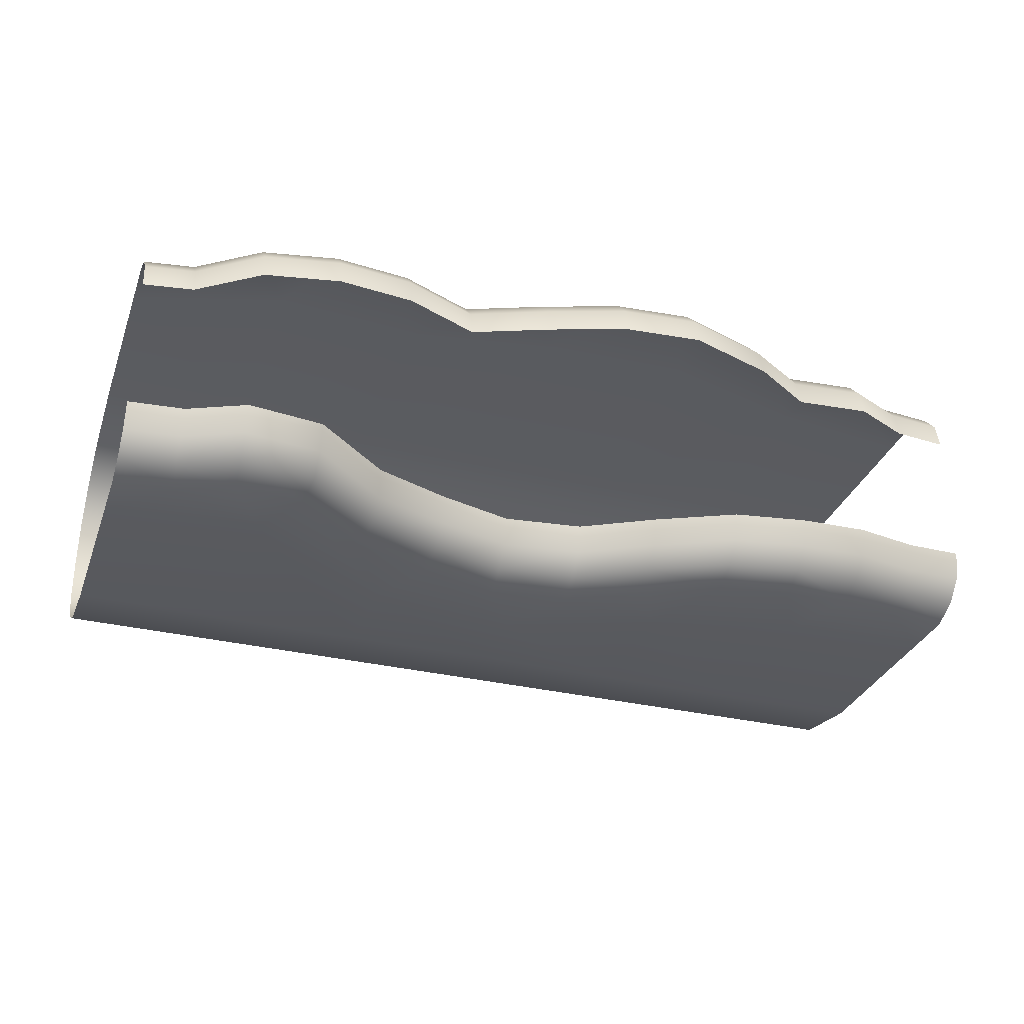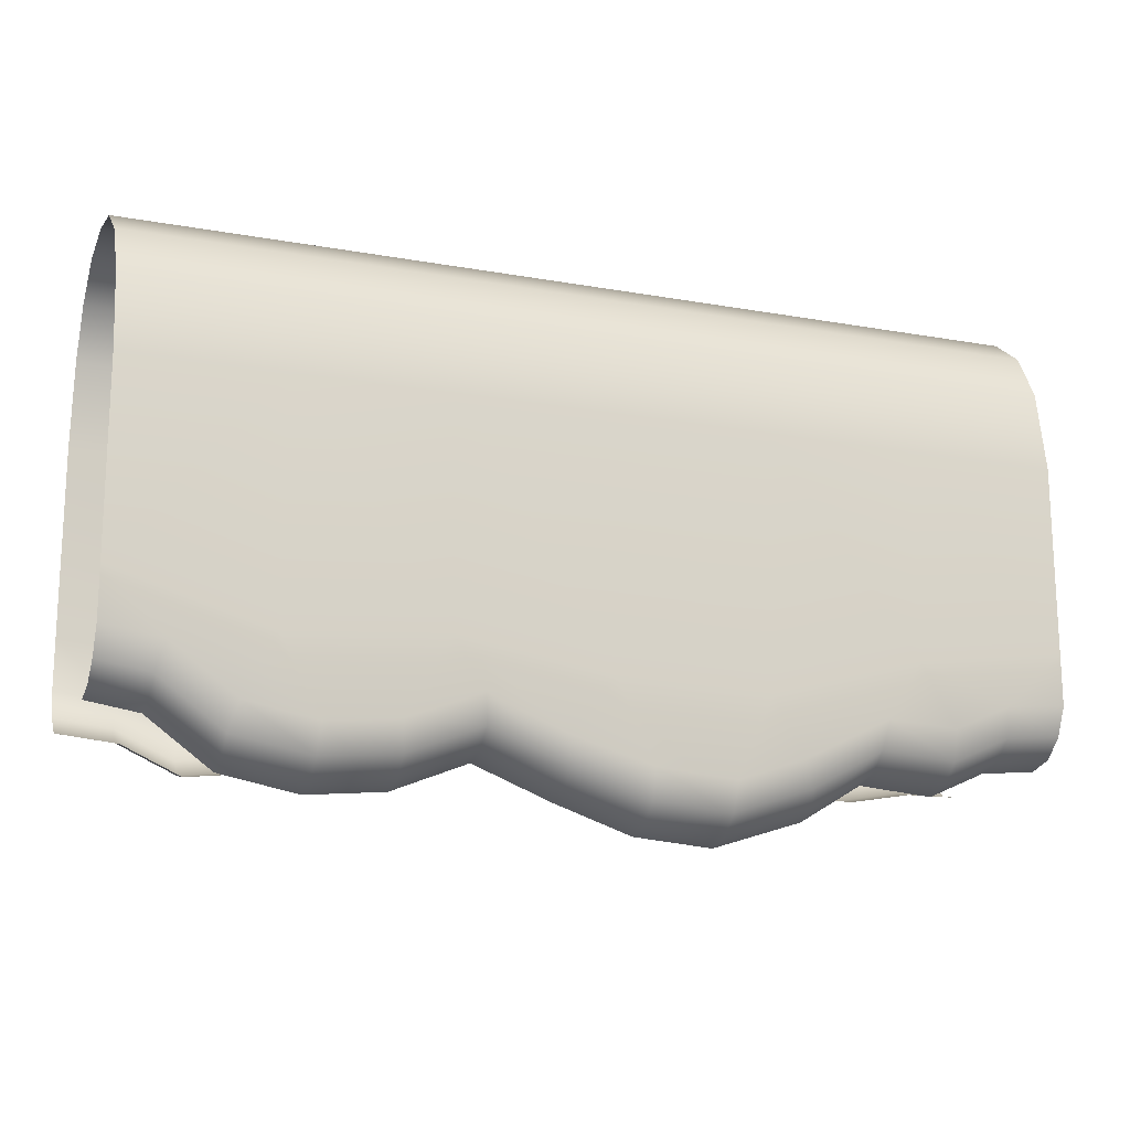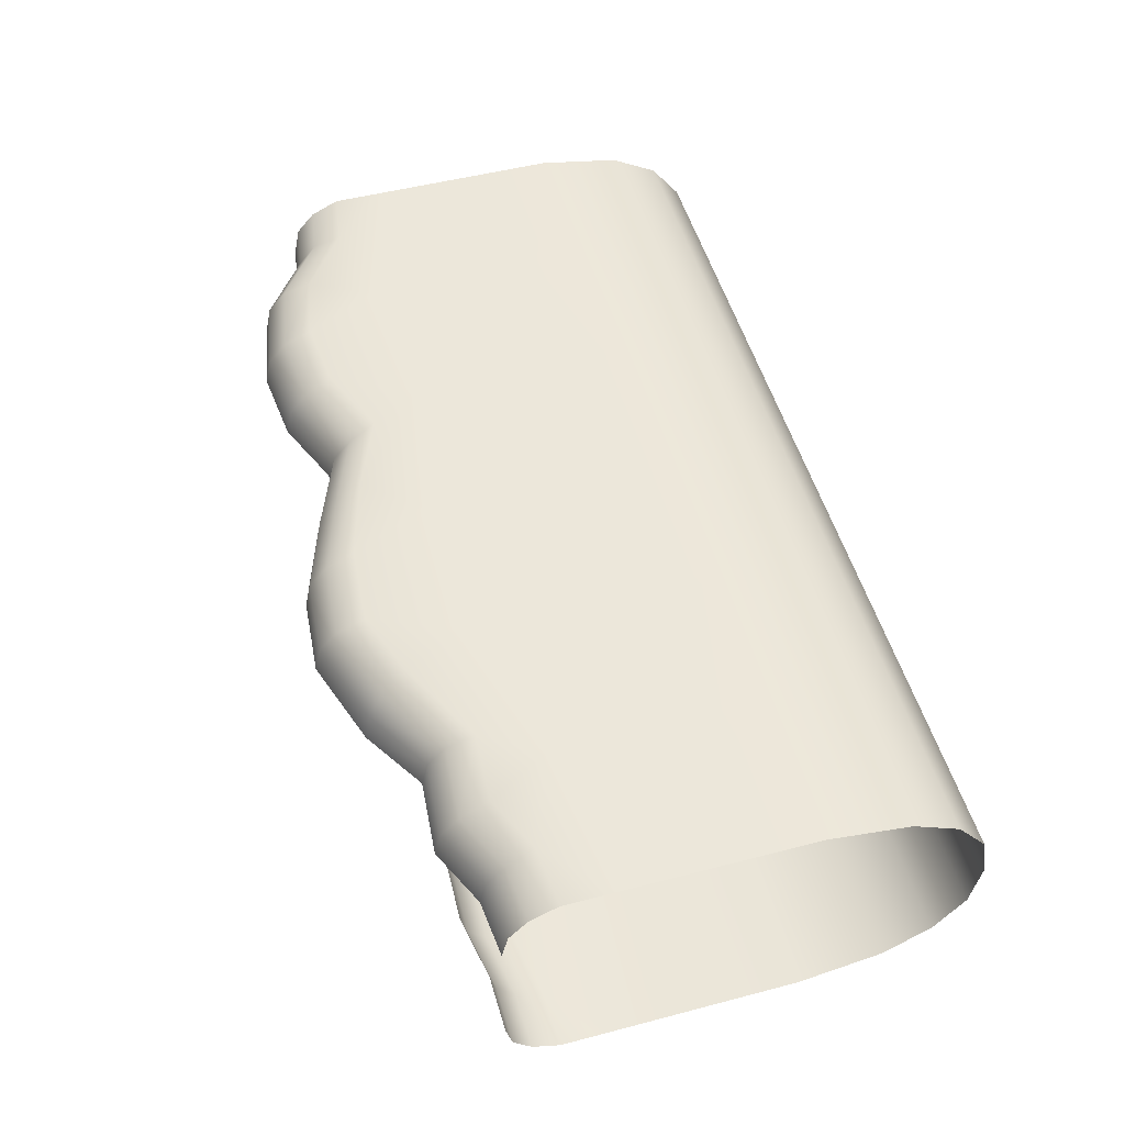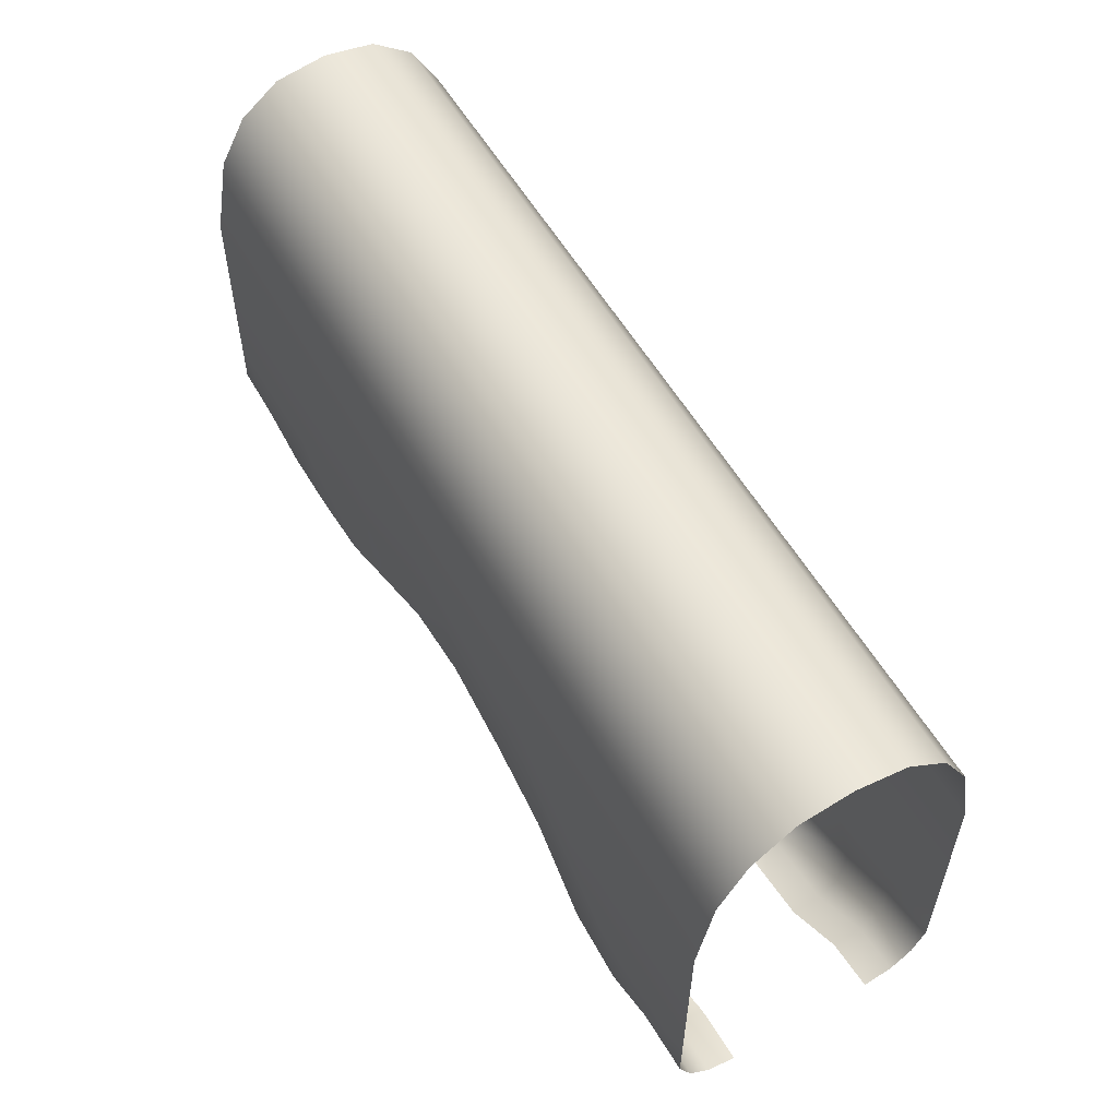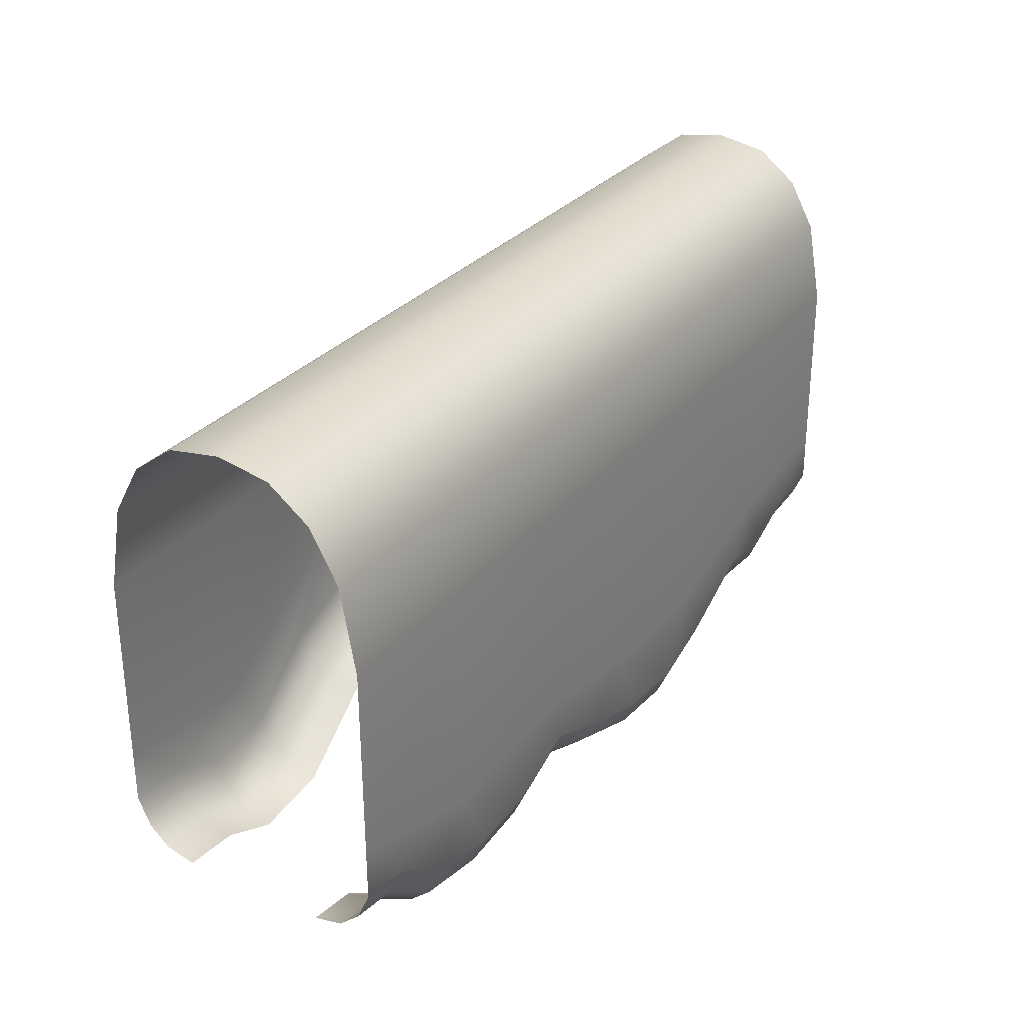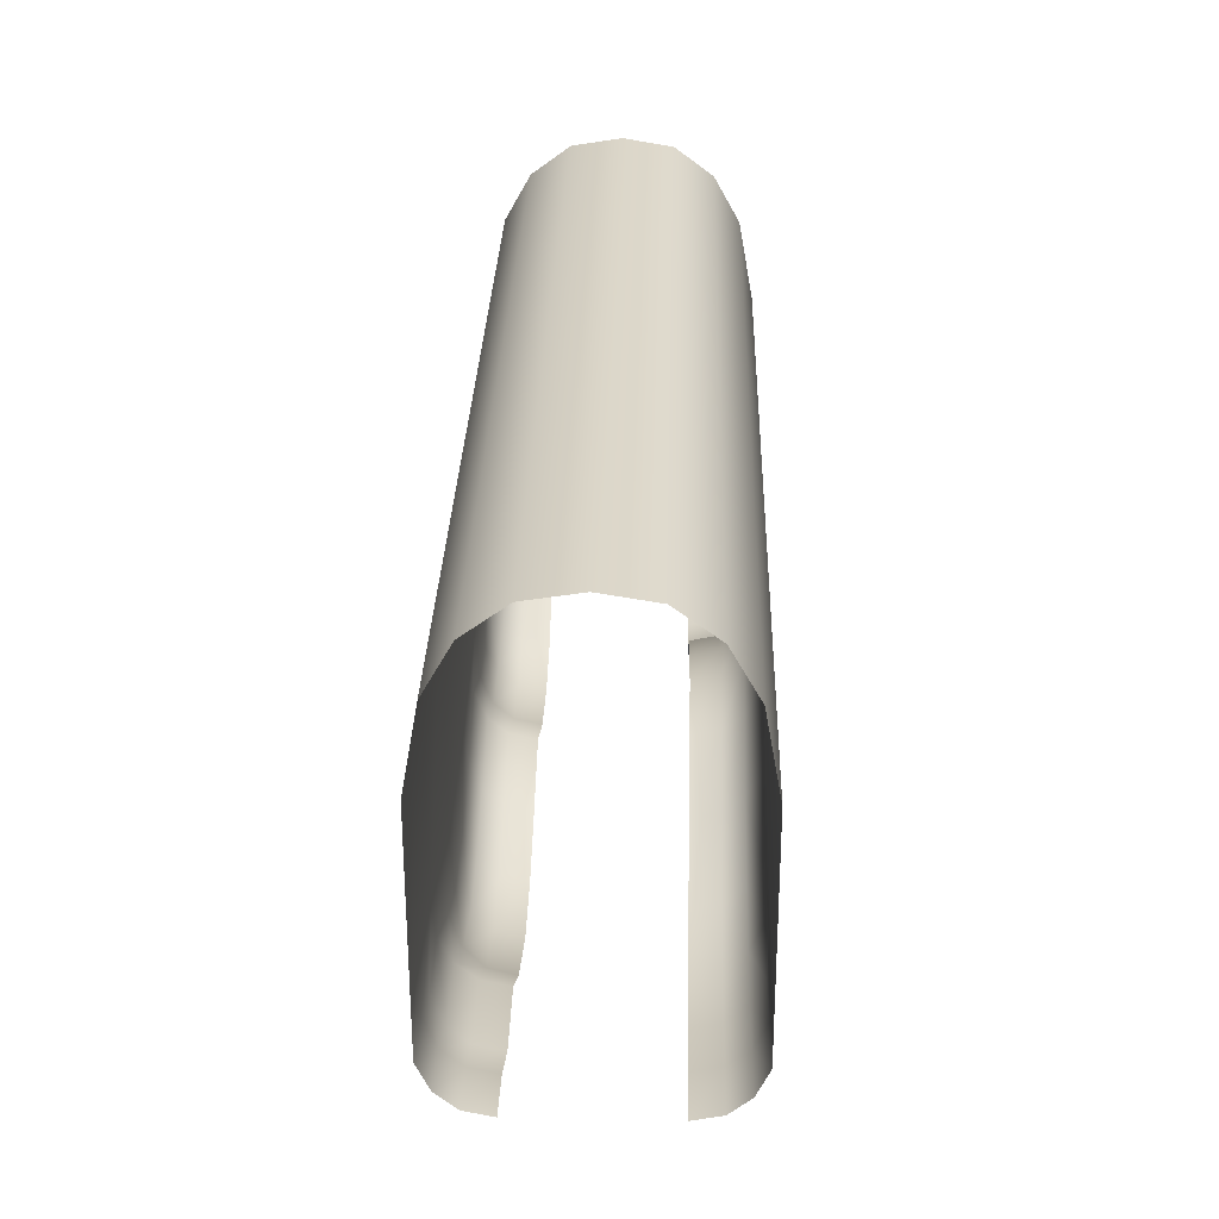
<metadata>
{"format":"obj","ext":"obj","renderer":"f3d","projection":"perspective","resolution":1024,"background":"white","views":[{"elev":-32.1,"azim":-18.5,"up":"+Z"},{"elev":-16.4,"azim":-20.1,"up":"+Y"},{"elev":51.7,"azim":74.2,"up":"+Z"},{"elev":56.3,"azim":-119.6,"up":"+Y"},{"elev":30.1,"azim":-58.0,"up":"+Y"},{"elev":30.0,"azim":91.6,"up":"+Y"}]}
</metadata>
<code>
g ENV_S3_InflatedWall_Snow_B
v 2.135 0.7154 0.2365
v 2.135 0.7007 0.1702
v 2.005 0.6886 0.1702
v 2.005 0.7034 0.2365
v 1.868 0.6266 0.1702
v 2.135 0.7582 0.2849
v 1.868 0.6413 0.2365
v 1.694 0.6407 0.1702
v 2.005 0.7457 0.2845
v 1.694 0.6555 0.2365
v 1.547 0.5506 0.1702
v 1.994 0.8113 0.3142
v 2.135 0.8232 0.3142
v 2.135 0.942 0.3138
v 1.868 0.6836 0.2845
v 1.541 0.5638 0.2365
v 1.338 0.4824 0.1702
v 1.862 0.7512 0.3142
v 1.779 0.8956 0.3138
v 1.694 0.6976 0.2843
v 1.7 0.7619 0.3142
v 1.338 0.4972 0.2365
v 1.156 0.497 0.1702
v 1.522 0.6012 0.2839
v 1.493 0.659 0.3141
v 1.156 0.5117 0.2365
v 0.9783 0.5576 0.1702
v 1.423 0.7948 0.3138
v 1.338 0.6049 0.3141
v 1.338 0.5397 0.2848
v 0.9783 0.5723 0.2365
v 0.7966 0.6295 0.1702
v 1.156 0.5543 0.2848
v 1.152 0.6199 0.3141
v 0.7966 0.6442 0.2365
v 0.6223 0.5583 0.1702
v 1.067 0.805 0.3138
v 0.9601 0.6764 0.3141
v 0.9783 0.6138 0.2835
v 0.6223 0.573 0.2365
v 0.4442 0.5408 0.1702
v 0.7966 0.6853 0.2832
v 0.7835 0.7489 0.3142
v 0.4442 0.5555 0.2365
v 0.2662 0.5743 0.1702
v 0.7112 0.8635 0.3138
v 0.6123 0.6808 0.3142
v 0.6223 0.6154 0.2846
v 0.2662 0.5889 0.2365
v 0.1186 0.6824 0.1702
v 0.4442 0.5982 0.2849
v 0.446 0.6635 0.3142
v 0.1186 0.6972 0.2365
v 2.718e-05 0.7007 0.1702
v 2.718e-05 0.7154 0.2365
v 0.3552 0.8368 0.3138
v 0.2828 0.6943 0.3142
v 0.2662 0.6307 0.2838
v 0.1186 0.7389 0.2839
v 2.718e-05 0.758 0.2848
v 2.718e-05 0.8236 0.3142
v 0.1346 0.8029 0.3141
v 2.718e-05 0.942 0.3138
v 0.3552 1.38 0.3122
v 2.718e-05 1.38 0.3122
v 2.718e-05 1.574 0.2772
v 0.7112 1.38 0.3122
v 0.3552 1.574 0.2772
v 2.718e-05 1.687 0.2142
v 1.067 1.38 0.3122
v 0.3552 1.687 0.2142
v 2.718e-05 1.757 0.1202
v 0.7112 1.574 0.2772
v 1.423 1.38 0.3122
v 0.3552 1.757 0.1202
v 2.718e-05 1.777 -2.718e-05
v 0.7112 1.687 0.2142
v 1.067 1.574 0.2772
v 1.779 1.38 0.3122
v 2.135 1.38 0.3122
v 0.3552 1.777 -2.718e-05
v 2.718e-05 1.757 -0.1202
v 0.7112 1.757 0.1202
v 1.067 1.687 0.2142
v 1.423 1.574 0.2772
v 1.779 1.574 0.2772
v 2.135 1.574 0.2772
v 0.3552 1.757 -0.1202
v 2.718e-05 1.687 -0.2142
v 0.7112 1.777 -2.718e-05
v 1.067 1.757 0.1202
v 1.423 1.687 0.2142
v 1.779 1.687 0.2142
v 2.135 1.687 0.2142
v 0.3552 1.687 -0.2142
v 2.718e-05 1.574 -0.2772
v 0.7112 1.757 -0.1202
v 1.067 1.777 -2.718e-05
v 1.423 1.757 0.1202
v 1.779 1.757 0.1202
v 2.135 1.757 0.1202
v 0.3552 1.574 -0.2772
v 2.718e-05 1.38 -0.3121
v 0.7112 1.687 -0.2142
v 1.423 1.777 -2.718e-05
v 1.779 1.777 -2.718e-05
v 2.135 1.777 -2.718e-05
v 1.067 1.757 -0.1202
v 0.3552 1.38 -0.3121
v 2.718e-05 0.942 -0.3138
v 1.779 1.757 -0.1202
v 2.135 1.757 -0.1202
v 1.423 1.757 -0.1202
v 1.067 1.687 -0.2142
v 0.7112 1.574 -0.2772
v 1.779 1.687 -0.2142
v 2.135 1.687 -0.2142
v 1.423 1.687 -0.2142
v 1.067 1.574 -0.2772
v 0.7112 1.38 -0.3121
v 1.779 1.574 -0.2772
v 2.135 1.574 -0.2772
v 1.423 1.574 -0.2772
v 1.779 1.38 -0.3121
v 2.135 1.38 -0.3121
v 2.135 0.942 -0.3138
v 1.067 1.38 -0.3121
v 1.423 1.38 -0.3121
v 0.3552 0.9065 -0.3138
v 0.7112 1.14 -0.3138
v 1.067 1.186 -0.3138
v 1.423 1.053 -0.3138
v 1.779 0.9628 -0.3138
v 0.1408 0.8113 -0.3142
v 2.718e-05 0.8232 -0.3142
v 2.718e-05 0.7582 -0.2849
v 2.003 0.8198 -0.3141
v 2.135 0.8236 -0.3142
v 2.003 0.7559 -0.2839
v 2.135 0.758 -0.2848
v 2.135 0.7154 -0.2365
v 2.003 0.7141 -0.2365
v 2.135 0.7007 -0.1702
v 2.003 0.6994 -0.1702
v 1.848 0.728 -0.2838
v 1.848 0.6863 -0.2365
v 1.848 0.6716 -0.1702
v 1.848 0.7916 -0.3142
v 1.69 0.6917 -0.2365
v 1.69 0.677 -0.1702
v 1.69 0.7343 -0.2849
v 1.688 0.7997 -0.3142
v 1.517 0.7201 -0.2365
v 1.517 0.7055 -0.1702
v 1.517 0.7626 -0.2846
v 1.518 0.8279 -0.3142
v 1.334 0.8066 -0.2365
v 1.334 0.7919 -0.1702
v 1.334 0.8478 -0.2832
v 1.355 0.9113 -0.3142
v 1.166 0.8991 -0.2365
v 1.166 0.884 -0.1702
v 1.166 0.9414 -0.2835
v 1.166 1.006 -0.3141
v 0.9783 0.9216 -0.2365
v 0.9783 0.907 -0.1702
v 0.9783 0.9642 -0.2847
v 0.9828 1.03 -0.3141
v 0.8002 0.8731 -0.2365
v 0.8002 0.8584 -0.1702
v 0.8002 0.9157 -0.2847
v 0.7925 0.9808 -0.3141
v 0.6223 0.8078 -0.2365
v 0.6223 0.793 -0.1702
v 0.6223 0.8495 -0.2839
v 0.6064 0.9136 -0.3142
v 0.4442 0.6631 -0.2365
v 0.4442 0.6484 -0.1702
v 0.4442 0.7053 -0.2843
v 0.4319 0.7696 -0.3142
v 0.2662 0.6413 -0.2365
v 0.2662 0.6266 -0.1702
v 0.2662 0.6836 -0.2845
v 0.2729 0.7512 -0.3142
v 0.1299 0.7457 -0.2845
v 0.1299 0.7034 -0.2365
v 0.1299 0.6886 -0.1702
v 2.718e-05 0.7154 -0.2365
v 2.718e-05 0.7007 -0.1702
g ENV_S3_InflatedWall_Snow_B_0
f 3 2 1
f 4 3 1
f 5 3 4
f 4 1 6
f 7 5 4
f 8 5 7
f 9 4 6
f 7 4 9
f 10 8 7
f 11 8 10
f 9 6 12
f 6 13 12
f 13 14 12
f 15 7 9
f 10 7 15
f 16 11 10
f 17 11 16
f 9 12 18
f 15 9 18
f 14 19 12
f 19 18 12
f 20 10 15
f 16 10 20
f 15 18 21
f 18 19 21
f 20 15 21
f 22 17 16
f 23 17 22
f 24 16 20
f 22 16 24
f 20 21 25
f 24 20 25
f 26 23 22
f 27 23 26
f 28 25 21
f 19 28 21
f 24 25 29
f 25 28 29
f 30 22 24
f 26 22 30
f 30 24 29
f 31 27 26
f 32 27 31
f 33 26 30
f 31 26 33
f 30 29 34
f 33 30 34
f 35 32 31
f 36 32 35
f 37 34 29
f 28 37 29
f 33 34 38
f 34 37 38
f 39 31 33
f 35 31 39
f 39 33 38
f 40 36 35
f 41 36 40
f 42 35 39
f 40 35 42
f 39 38 43
f 42 39 43
f 44 41 40
f 45 41 44
f 46 43 38
f 37 46 38
f 42 43 47
f 43 46 47
f 48 40 42
f 44 40 48
f 48 42 47
f 49 45 44
f 50 45 49
f 51 44 48
f 49 44 51
f 48 47 52
f 51 48 52
f 53 50 49
f 54 50 53
f 55 54 53
f 56 52 47
f 46 56 47
f 52 57 51
f 52 56 57
f 58 49 51
f 53 49 58
f 57 58 51
f 55 53 59
f 59 53 58
f 60 55 59
f 60 59 61
f 58 57 62
f 59 58 62
f 59 62 61
f 56 62 57
f 63 61 62
f 56 63 62
f 56 64 63
f 56 46 64
f 64 65 63
f 65 64 66
f 46 67 64
f 46 37 67
f 64 68 66
f 64 67 68
f 66 68 69
f 37 70 67
f 37 28 70
f 68 71 69
f 69 71 72
f 67 73 68
f 67 70 73
f 68 73 71
f 28 74 70
f 28 19 74
f 71 75 72
f 72 75 76
f 73 77 71
f 71 77 75
f 70 78 73
f 70 74 78
f 73 78 77
f 19 79 74
f 19 14 79
f 14 80 79
f 75 81 76
f 82 76 81
f 77 83 75
f 75 83 81
f 78 84 77
f 77 84 83
f 74 85 78
f 74 79 85
f 78 85 84
f 79 80 86
f 79 86 85
f 80 87 86
f 88 82 81
f 89 82 88
f 83 90 81
f 88 81 90
f 84 91 83
f 83 91 90
f 85 92 84
f 85 86 92
f 84 92 91
f 86 87 93
f 86 93 92
f 87 94 93
f 95 89 88
f 96 89 95
f 97 88 90
f 95 88 97
f 91 98 90
f 97 90 98
f 92 99 91
f 92 93 99
f 91 99 98
f 93 94 100
f 93 100 99
f 94 101 100
f 102 96 95
f 103 96 102
f 104 95 97
f 102 95 104
f 99 105 98
f 99 100 105
f 100 101 106
f 100 106 105
f 101 107 106
f 108 97 98
f 108 98 105
f 104 97 108
f 109 103 102
f 110 103 109
f 111 106 107
f 112 111 107
f 113 105 106
f 113 108 105
f 111 113 106
f 114 104 108
f 114 108 113
f 115 102 104
f 109 102 115
f 115 104 114
f 116 111 112
f 117 116 112
f 118 113 111
f 118 114 113
f 116 118 111
f 119 115 114
f 119 114 118
f 120 109 115
f 120 115 119
f 121 116 117
f 122 121 117
f 123 118 116
f 123 119 118
f 121 123 116
f 124 121 122
f 125 124 122
f 124 125 126
f 127 119 123
f 127 120 119
f 128 123 121
f 124 128 121
f 128 127 123
f 129 109 120
f 129 110 109
f 130 120 127
f 130 129 120
f 131 127 128
f 131 130 127
f 132 128 124
f 132 131 128
f 133 124 126
f 133 132 124
f 110 129 134
f 135 110 134
f 136 135 134
f 133 126 137
f 126 138 137
f 139 137 138
f 140 139 138
f 140 141 139
f 141 142 139
f 141 143 142
f 143 144 142
f 139 145 137
f 139 142 145
f 142 144 146
f 142 146 145
f 144 147 146
f 145 148 137
f 133 137 148
f 146 147 149
f 147 150 149
f 145 146 151
f 148 145 151
f 146 149 151
f 152 133 148
f 152 148 151
f 149 150 153
f 150 154 153
f 151 149 155
f 151 155 152
f 149 153 155
f 133 152 156
f 155 156 152
f 132 133 156
f 153 154 157
f 154 158 157
f 155 153 159
f 155 159 156
f 153 157 159
f 160 132 156
f 159 160 156
f 157 158 161
f 158 162 161
f 159 157 163
f 159 163 160
f 157 161 163
f 132 160 164
f 163 164 160
f 131 132 164
f 161 162 165
f 162 166 165
f 163 161 167
f 163 167 164
f 161 165 167
f 168 131 164
f 167 168 164
f 165 166 169
f 166 170 169
f 167 165 171
f 167 171 168
f 165 169 171
f 131 168 172
f 171 172 168
f 130 131 172
f 169 170 173
f 170 174 173
f 171 169 175
f 171 175 172
f 169 173 175
f 176 130 172
f 175 176 172
f 173 174 177
f 174 178 177
f 175 173 179
f 175 179 176
f 173 177 179
f 130 176 180
f 179 180 176
f 129 130 180
f 177 178 181
f 178 182 181
f 179 177 183
f 179 183 180
f 177 181 183
f 184 129 180
f 183 184 180
f 129 184 134
f 183 185 184
f 185 134 184
f 183 181 185
f 185 136 134
f 181 182 186
f 181 186 185
f 185 186 136
f 182 187 186
f 186 188 136
f 186 187 188
f 187 189 188

</code>
